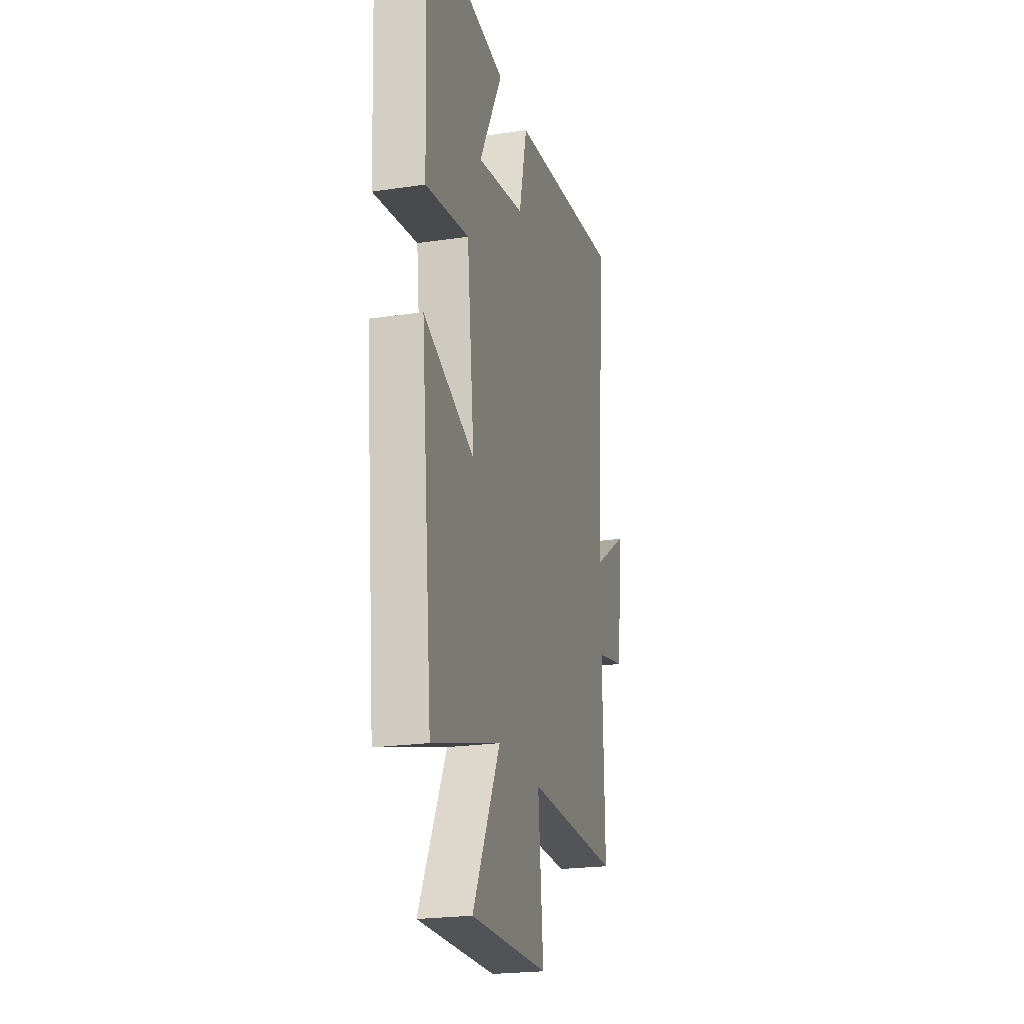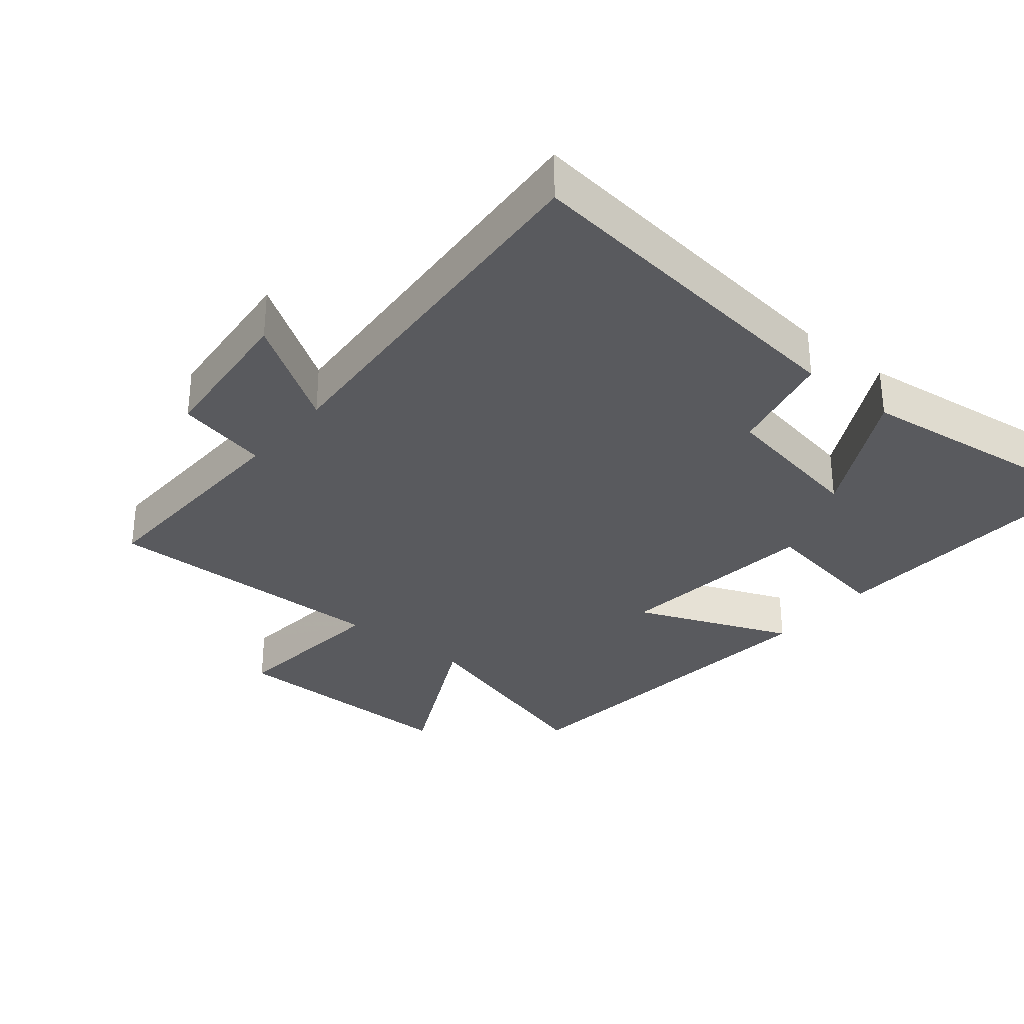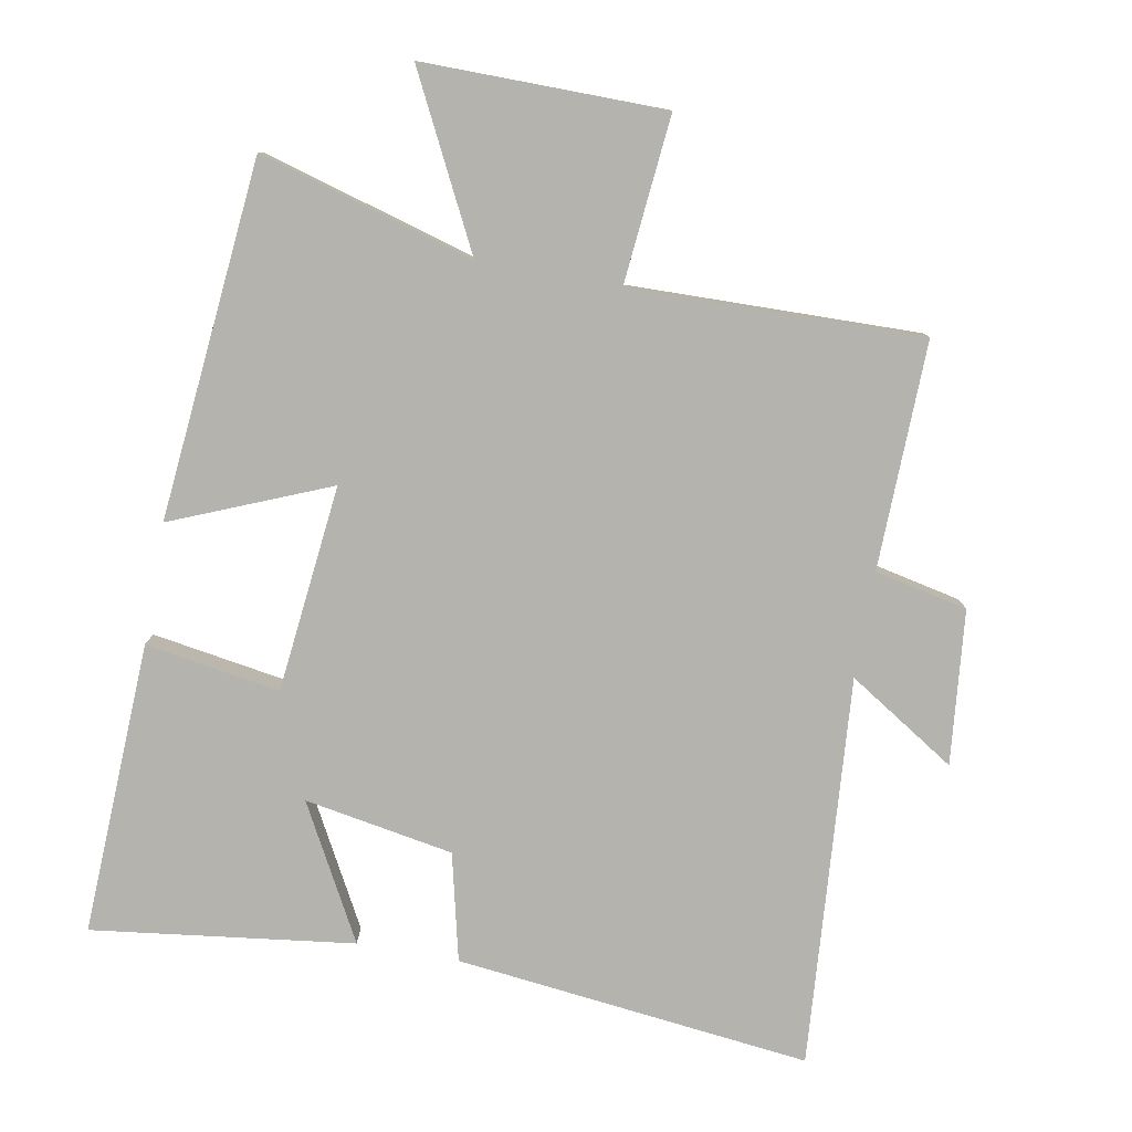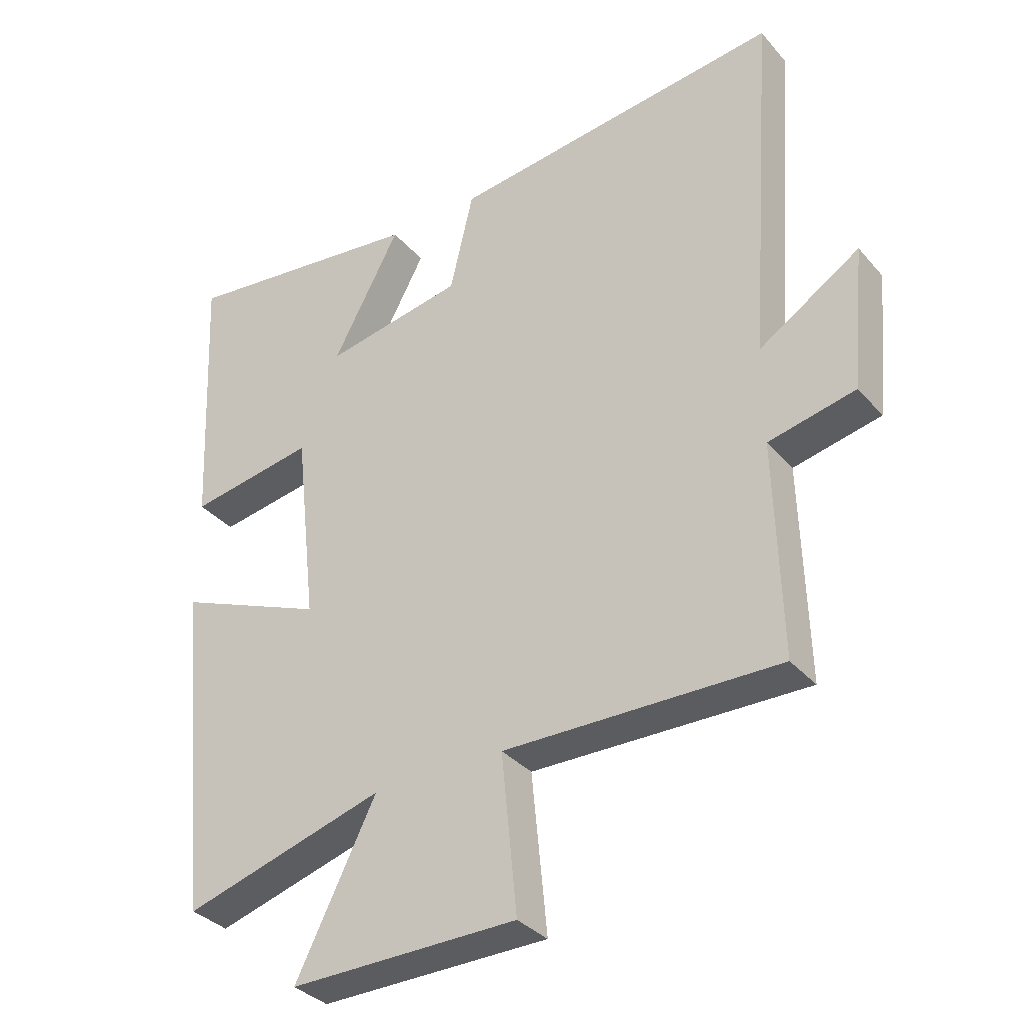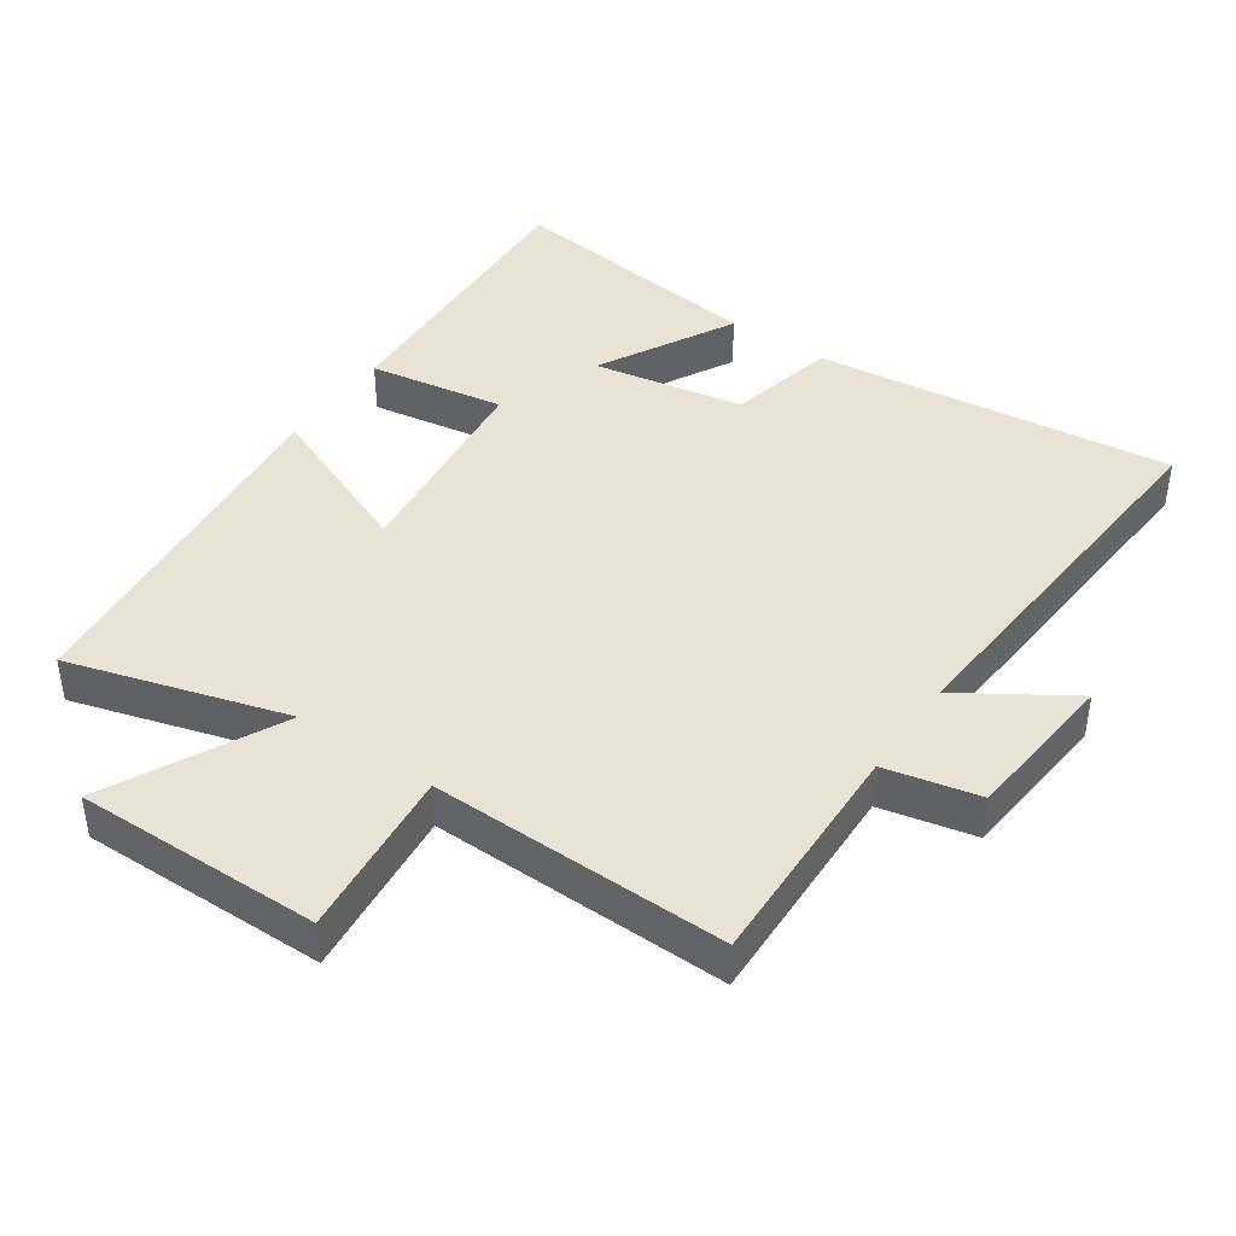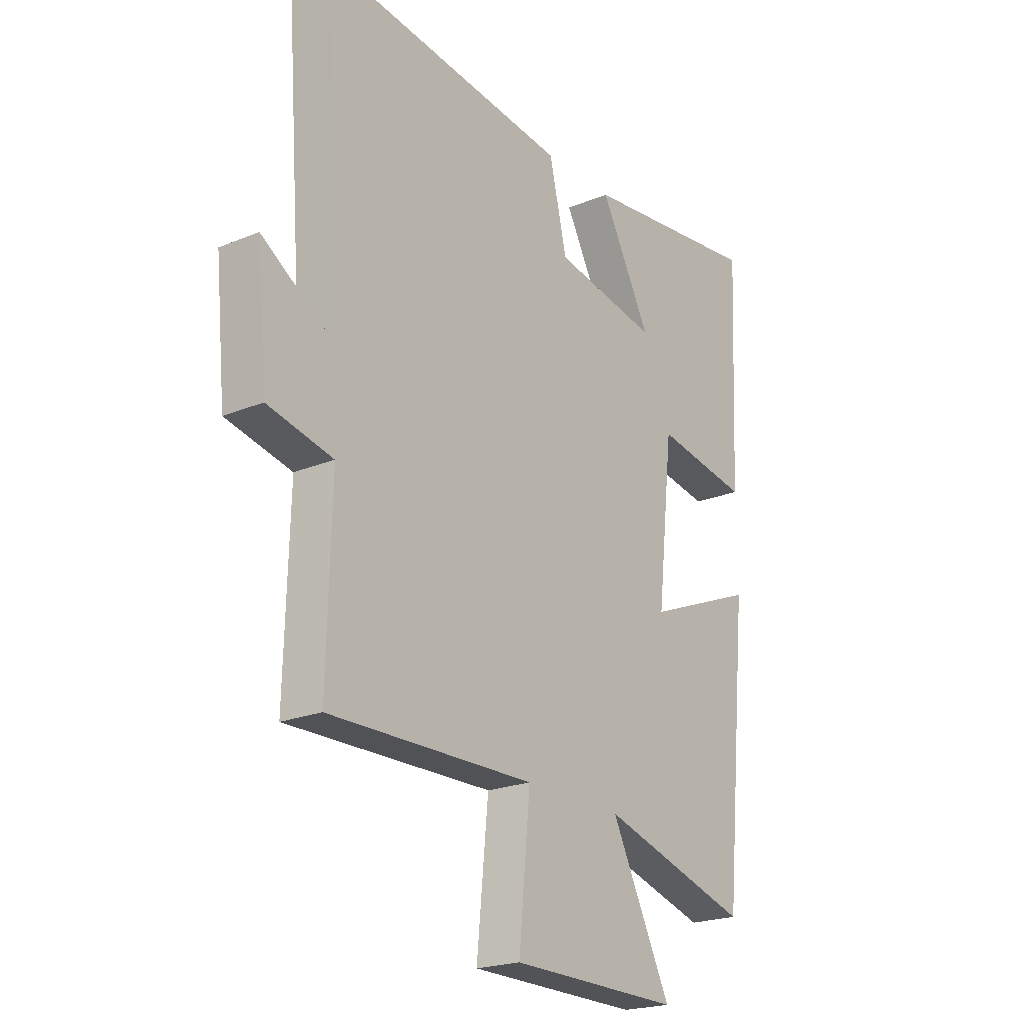
<metadata>
{"format":"obj","ext":"obj","renderer":"f3d","projection":"perspective","resolution":1024,"background":"white","views":[{"elev":-22.4,"azim":104.4,"up":"+Z"},{"elev":-31.6,"azim":-39.5,"up":"+Y"},{"elev":-79.9,"azim":169.9,"up":"+Y"},{"elev":-34.3,"azim":-145.6,"up":"+Z"},{"elev":42.2,"azim":-145.5,"up":"+Y"},{"elev":-21.7,"azim":-53.9,"up":"+Z"}]}
</metadata>
<code>
v 0.448 0.07 -0.593
v 0.131 0.07 -0.5
v 0.257 0.07 -0.752
v -0.101 0.07 -0.748
v -0.077 0.07 -0.5
v -0.509 0.07 -0.507
v -0.5 0.07 -0.17
v -0.637 0.07 -0.14
v -0.659 0.07 0.088
v -0.5 0.07 -0.014
v -0.542 0.07 0.562
v -0.017 0.07 0.5
v 0.02 0.07 0.341
v 0.24 0.07 0.301
v 0.133 0.07 0.5
v 0.52 0.07 0.548
v 0.5 0.07 0.115
v 0.301 0.07 0.148
v 0.267 0.07 -0.158
v 0.5 0.07 -0.063
v 0.448 0 -0.593
v 0.131 0 -0.5
v 0.257 0 -0.752
v -0.101 0 -0.748
v -0.077 0 -0.5
v -0.509 0 -0.507
v -0.5 0 -0.17
v -0.637 0 -0.14
v -0.659 0 0.088
v -0.5 0 -0.014
v -0.542 0 0.562
v -0.017 0 0.5
v 0.02 0 0.341
v 0.24 0 0.301
v 0.133 0 0.5
v 0.52 0 0.548
v 0.5 0 0.115
v 0.301 0 0.148
v 0.267 0 -0.158
v 0.5 0 -0.063
f 19 20 1 2
f 18 19 2
f 16 17 18
f 14 15 16
f 14 16 18
f 13 14 18 2
f 10 11 12 13
f 7 8 9 10
f 7 10 13 2
f 5 6 7
f 2 3 4 5
f 2 5 7
f 22 21 40 39
f 22 39 38
f 38 37 36
f 36 35 34
f 38 36 34
f 22 38 34 33
f 33 32 31 30
f 30 29 28 27
f 22 33 30 27
f 27 26 25
f 25 24 23 22
f 27 25 22
f 1 21 22 2
f 2 22 23 3
f 3 23 24 4
f 4 24 25 5
f 5 25 26 6
f 6 26 27 7
f 7 27 28 8
f 8 28 29 9
f 9 29 30 10
f 10 30 31 11
f 11 31 32 12
f 12 32 33 13
f 13 33 34 14
f 14 34 35 15
f 15 35 36 16
f 16 36 37 17
f 17 37 38 18
f 18 38 39 19
f 19 39 40 20
f 20 40 21 1

</code>
